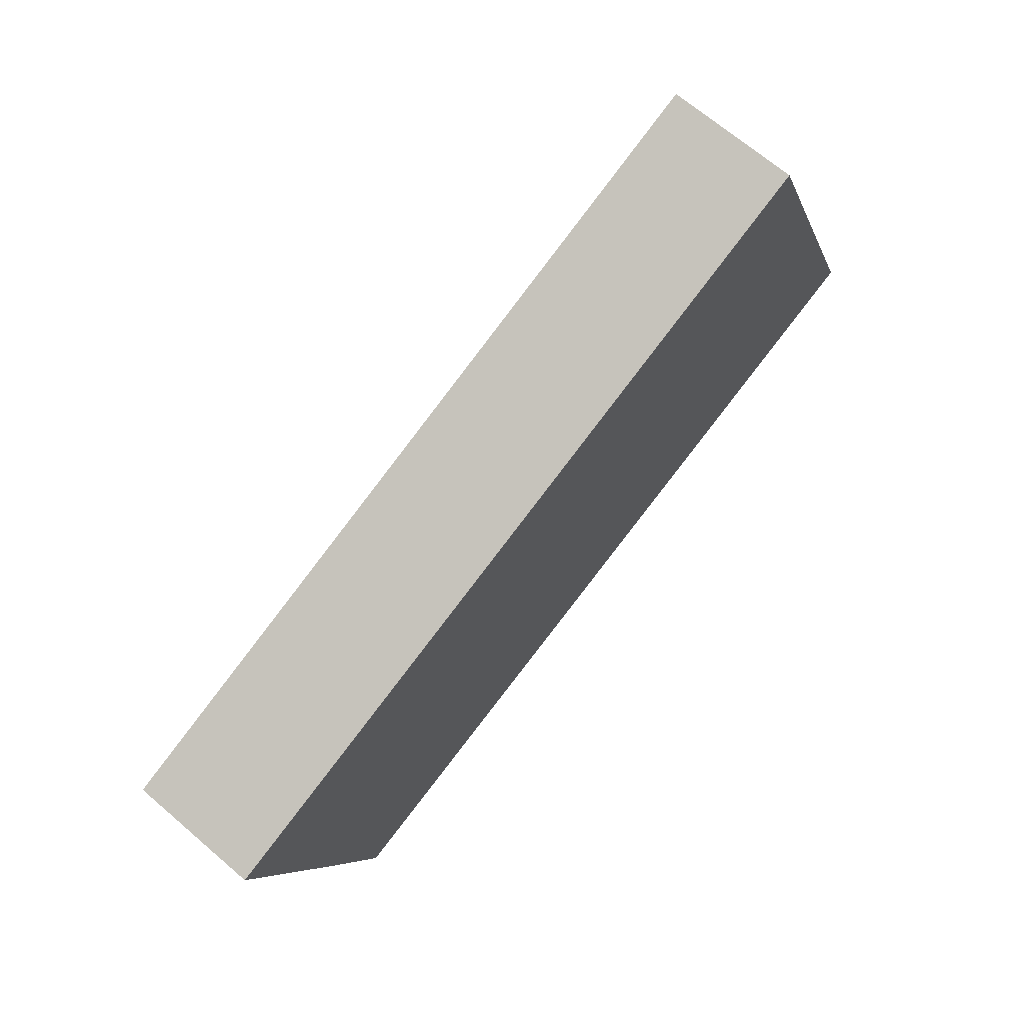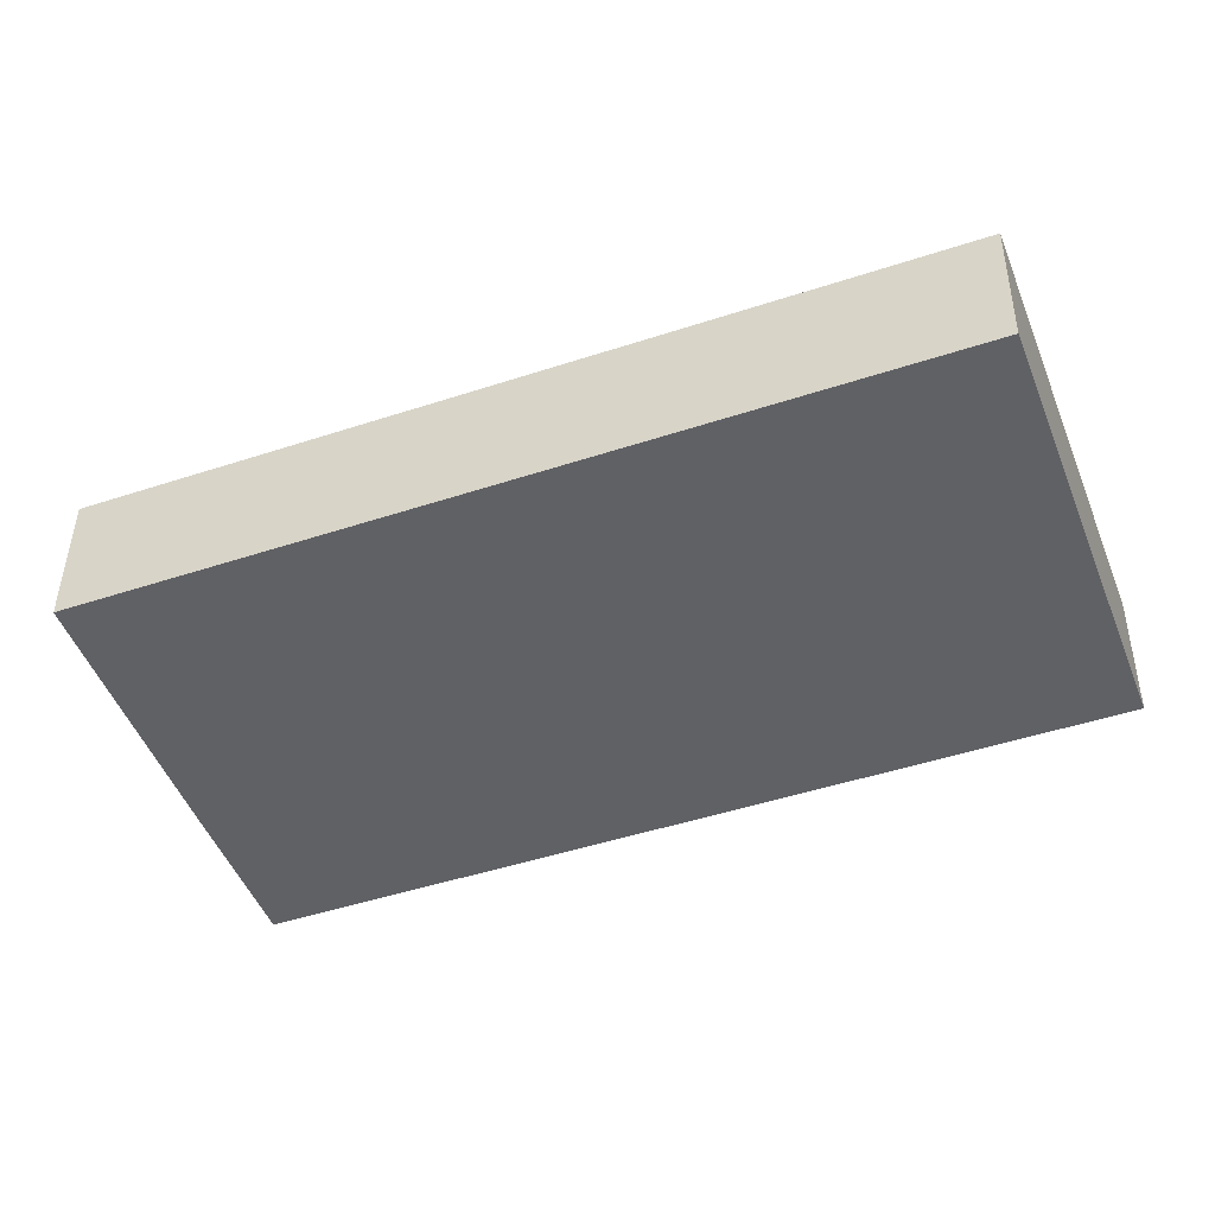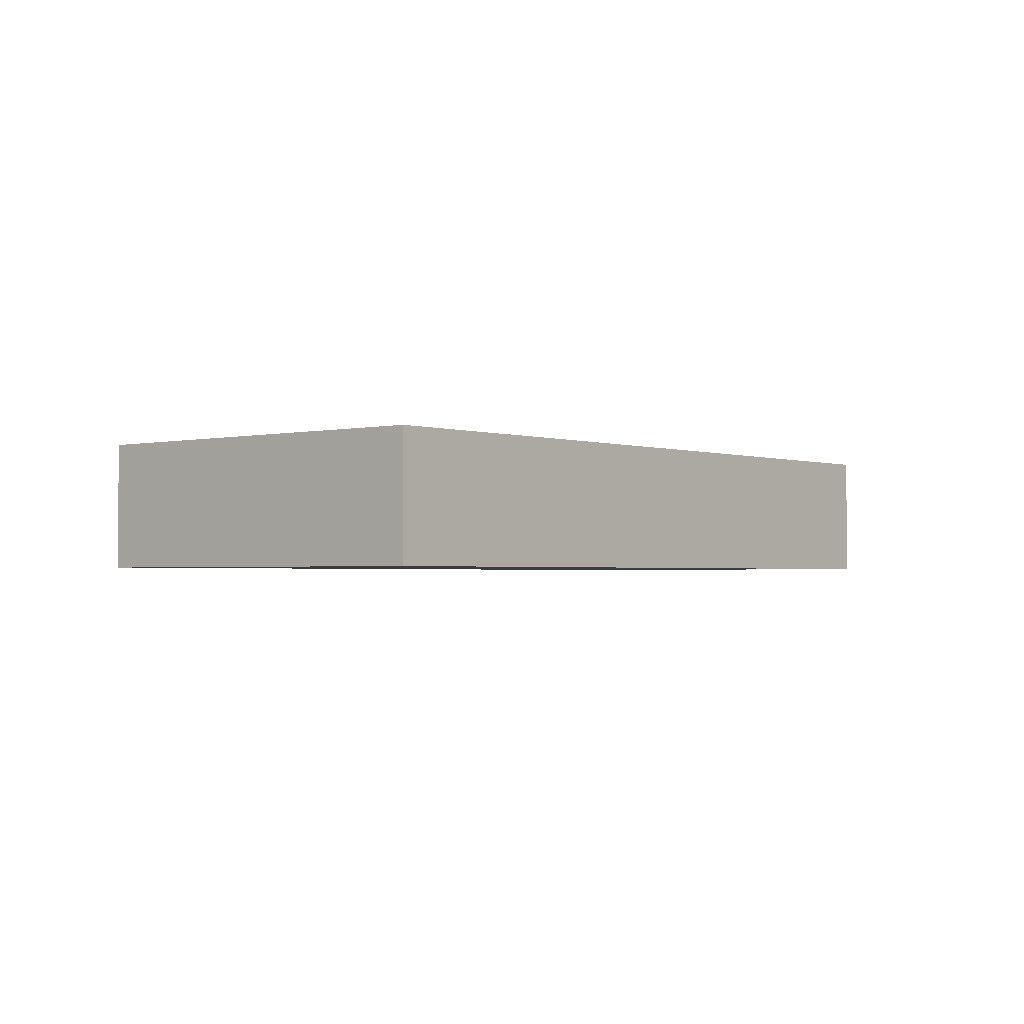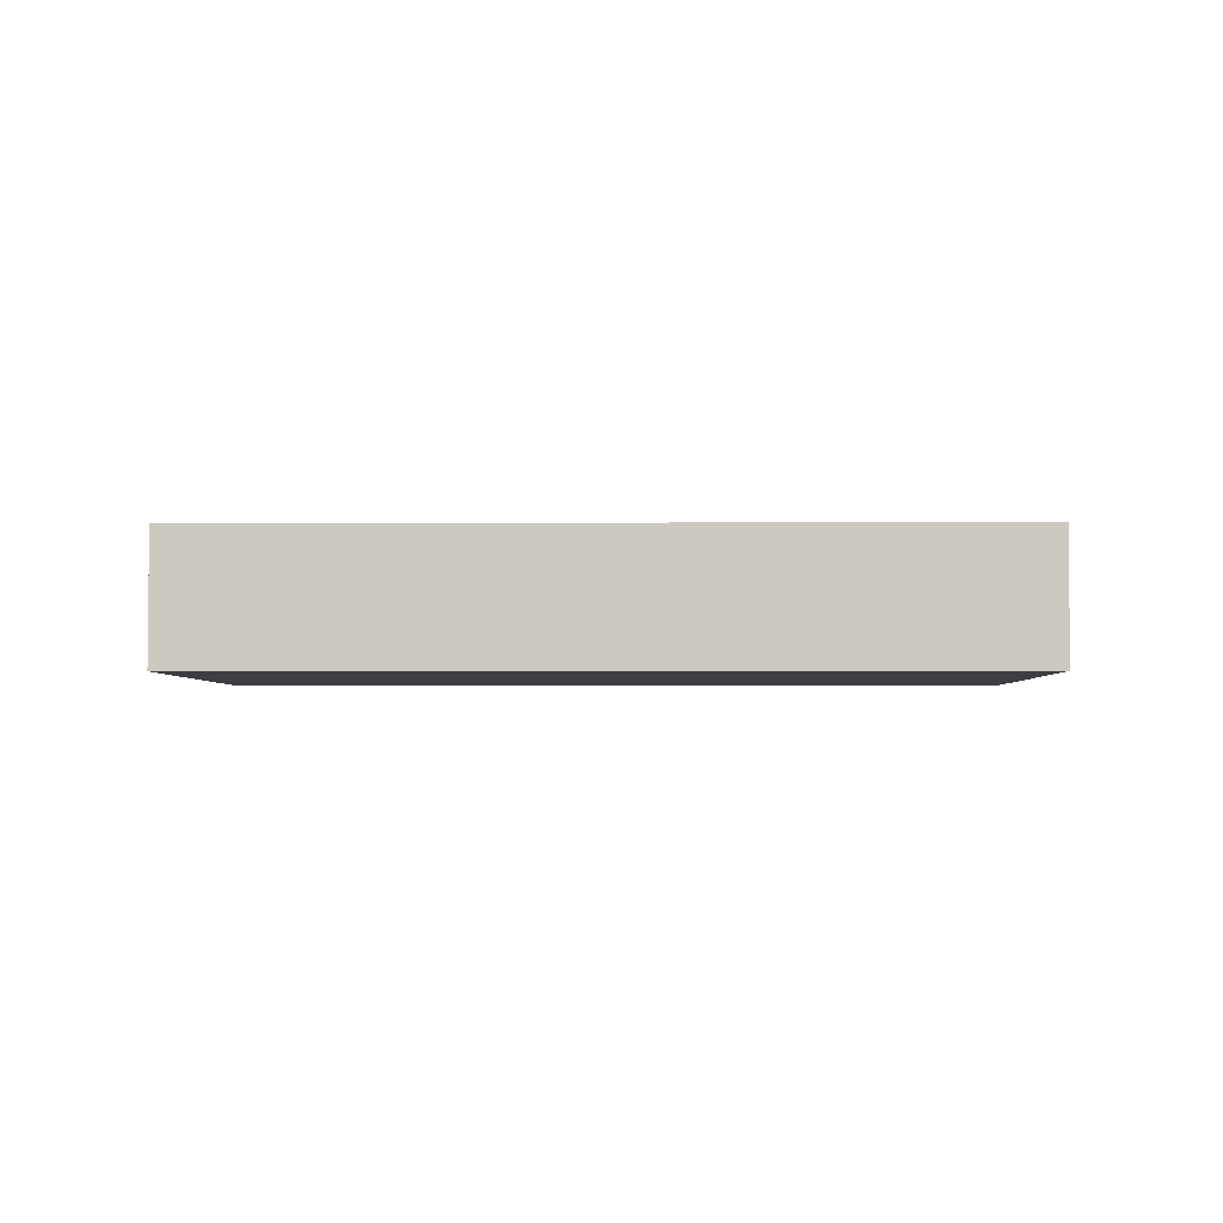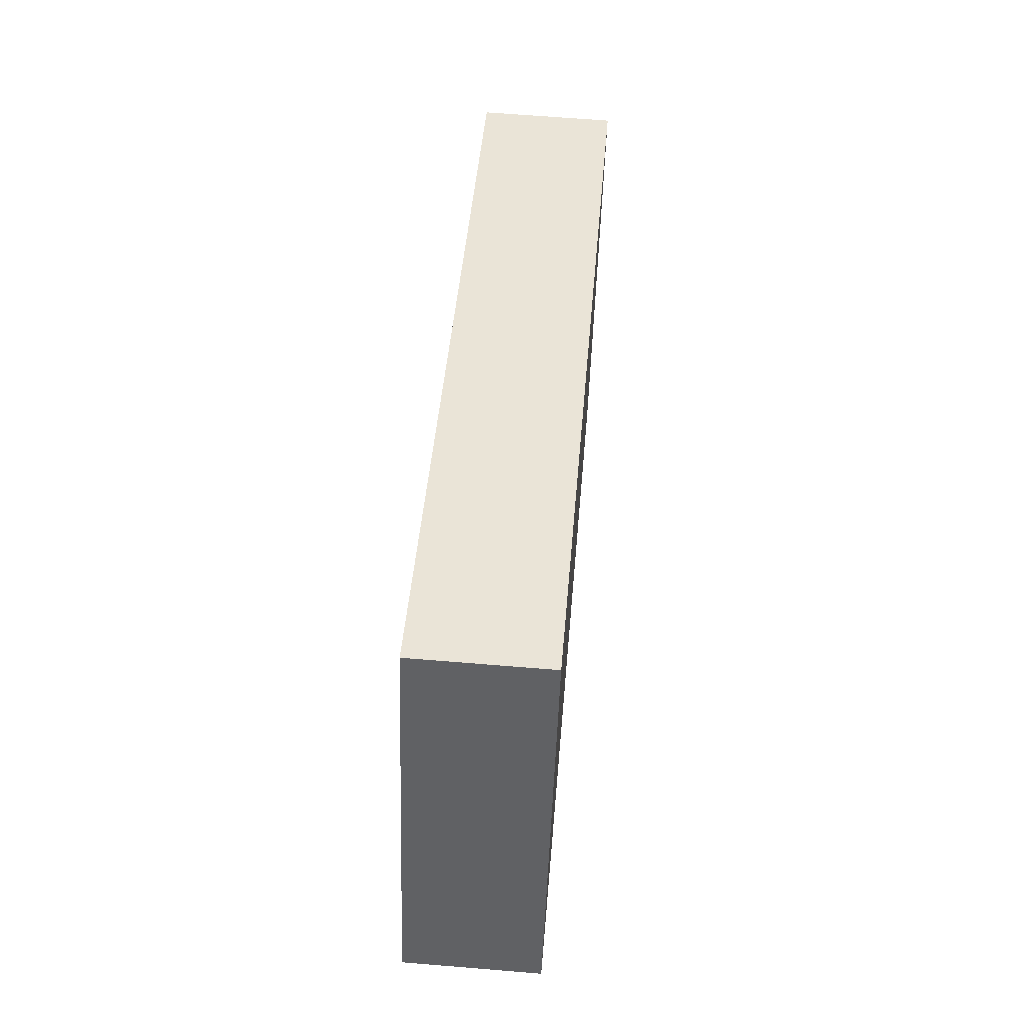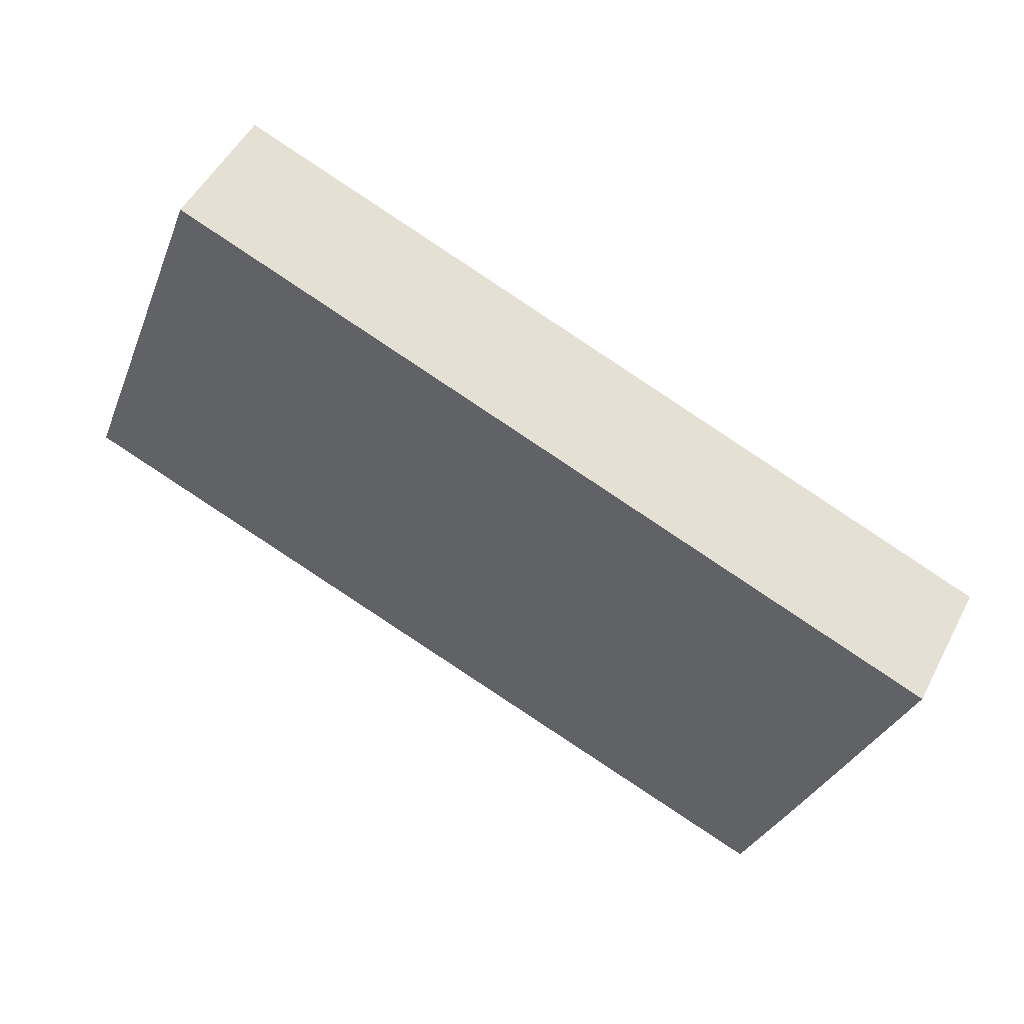
<metadata>
{"format":"obj","ext":"obj","renderer":"f3d","projection":"perspective","resolution":1024,"background":"white","views":[{"elev":67.9,"azim":130.7,"up":"+Z"},{"elev":42.4,"azim":-179.5,"up":"+Z"},{"elev":-2.0,"azim":-29.3,"up":"+Y"},{"elev":-3.6,"azim":21.9,"up":"+Y"},{"elev":63.6,"azim":-85.2,"up":"+Z"},{"elev":50.6,"azim":26.8,"up":"+Z"}]}
</metadata>
<code>
v  0 5.02 3.074e-16
v  30.9 5.02 -6.312
v  29.12 5.02 -10.96
v  31.15 5.02 -5.663
v  34.73 5.02 3.92
v  2.03 5.02 5.344
v  5.652 5.02 14.92
v  5.652 -9.135e-16 14.92
v  34.73 -2.4e-16 3.92
v  31.15 3.468e-16 -5.663
v  30.9 3.865e-16 -6.312
v  29.12 6.712e-16 -10.96
v  0 0 0
v  2.03 -3.272e-16 5.344
g defaultobject
f 1 2 3
f 2 1 4
f 4 1 5
f 5 1 6
f 5 6 7
f 8 5 7
f 5 8 9
f 9 4 5
f 4 9 10
f 4 10 2
f 2 10 3
f 3 10 11
f 3 11 12
f 12 1 3
f 1 12 13
f 6 8 7
f 8 6 14
f 14 6 1
f 14 1 13
f 11 13 12
f 13 11 14
f 14 11 10
f 14 10 9
f 14 9 8

</code>
